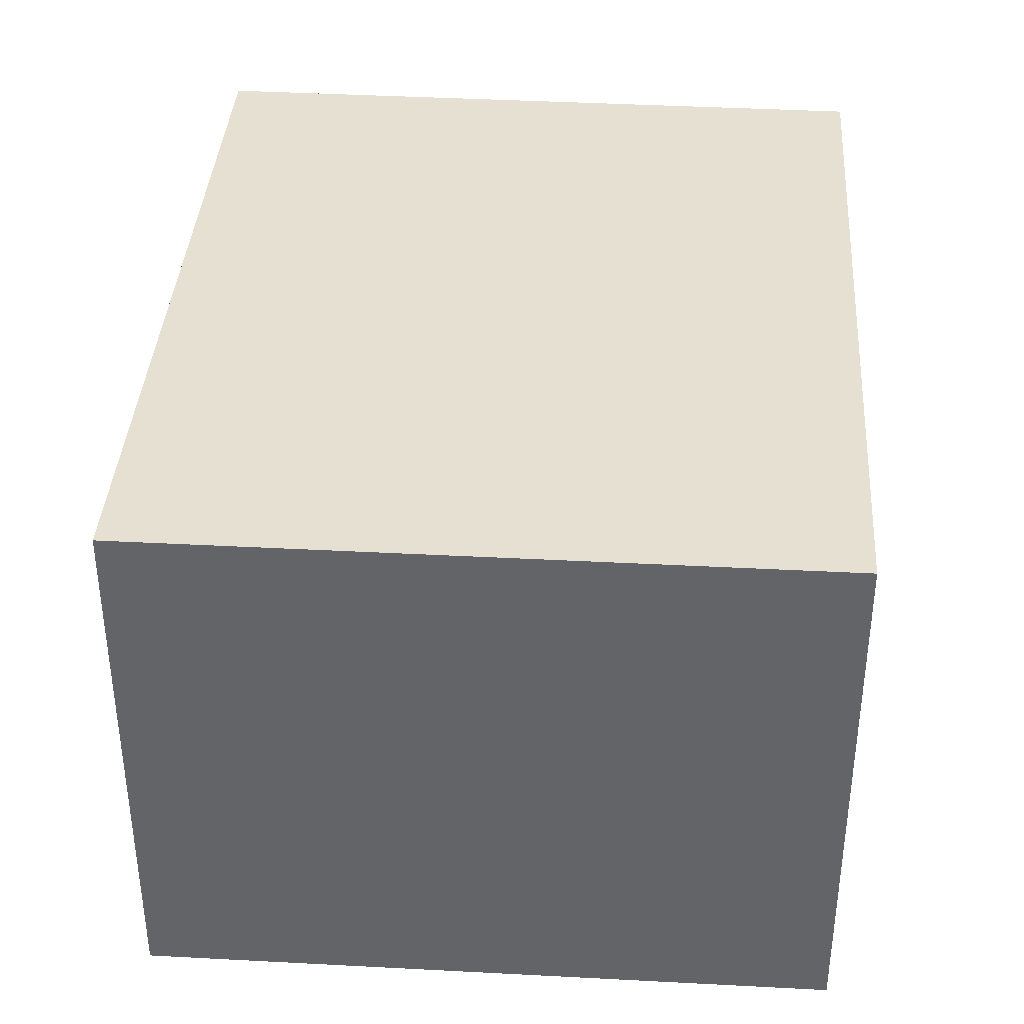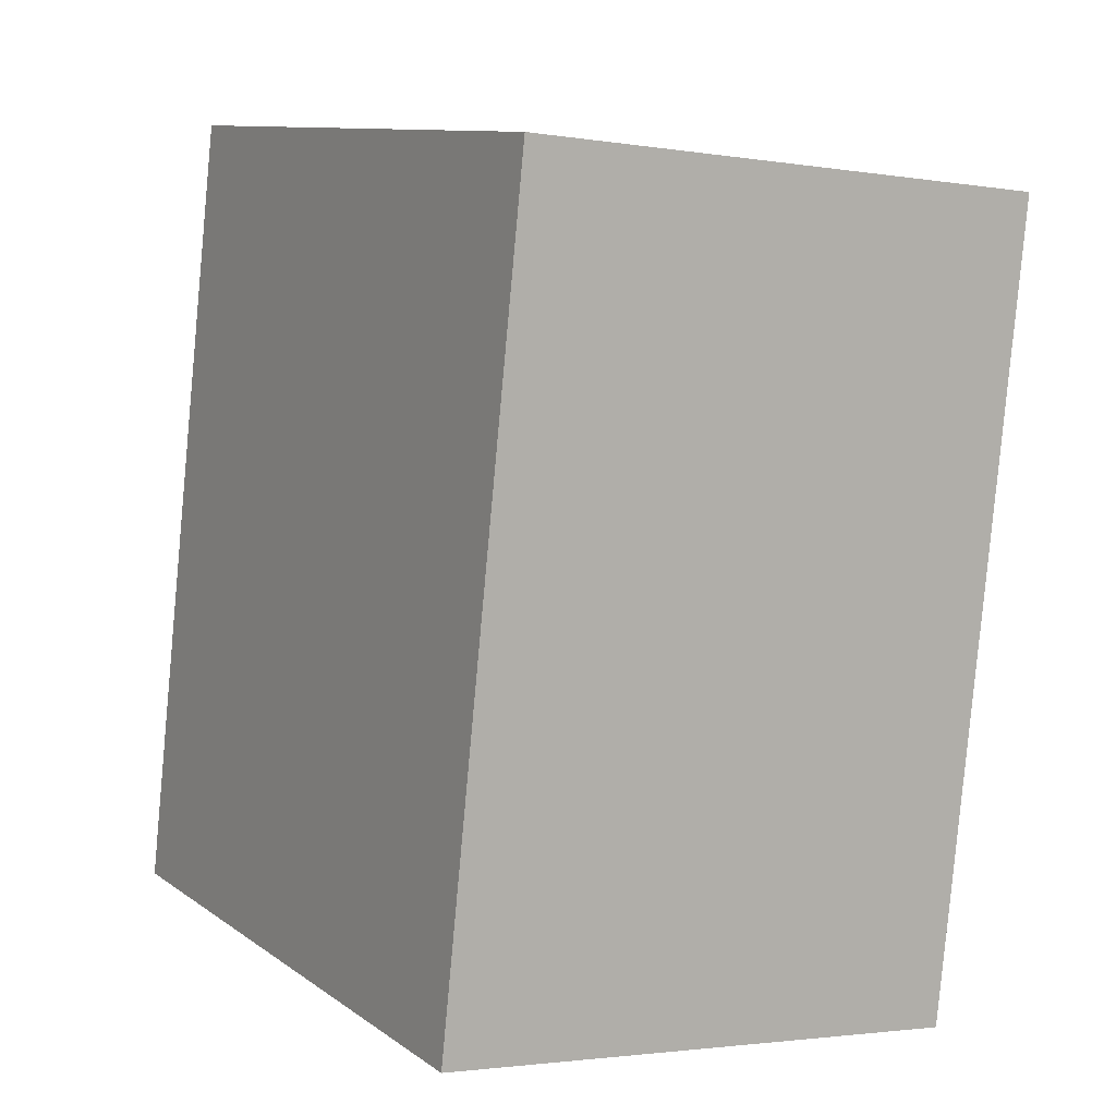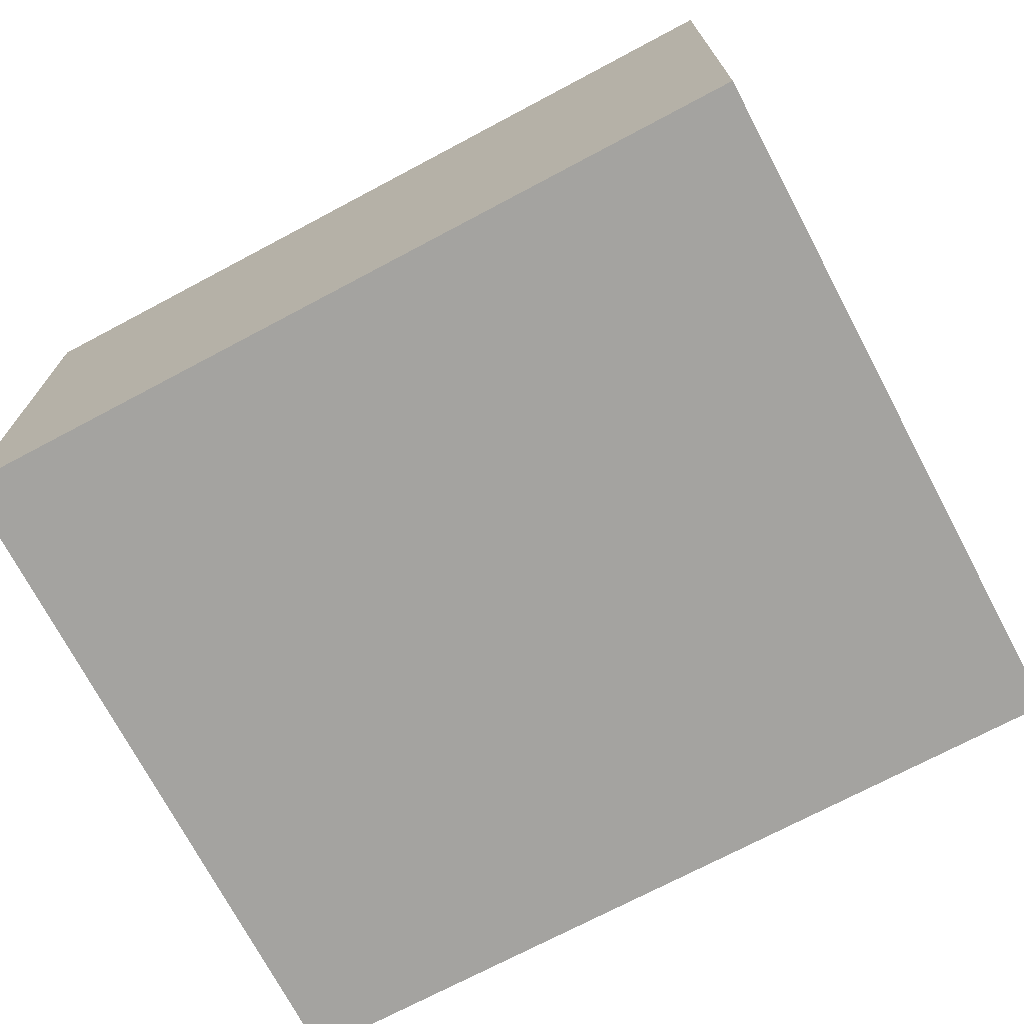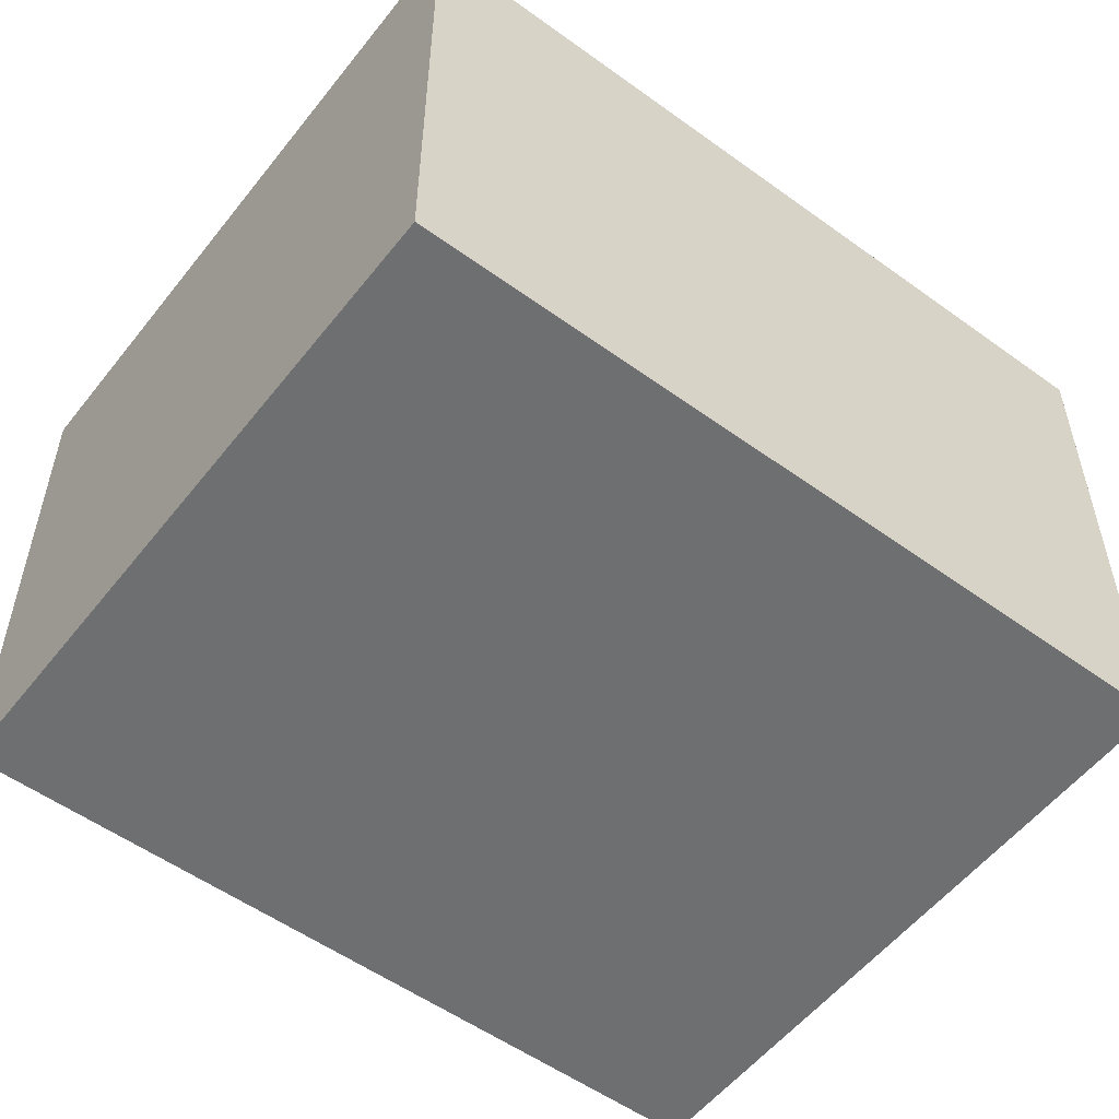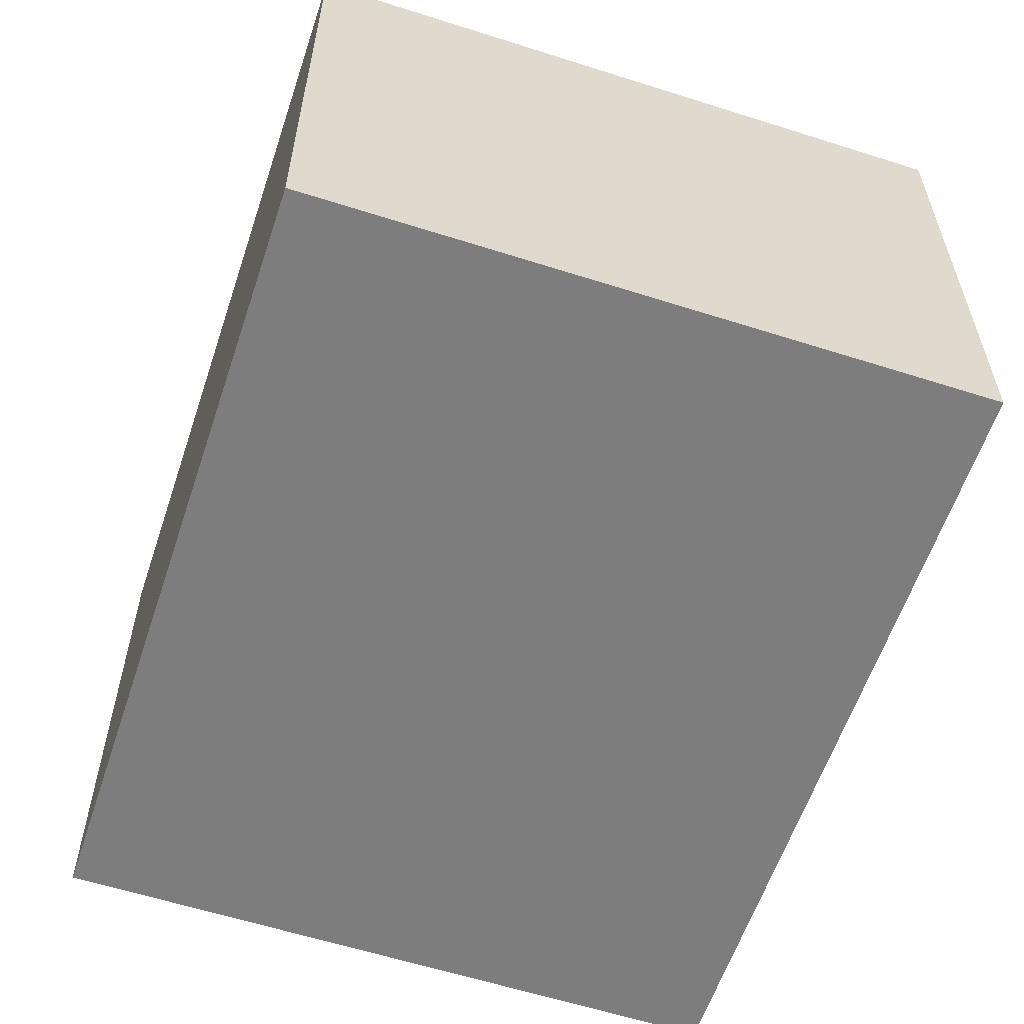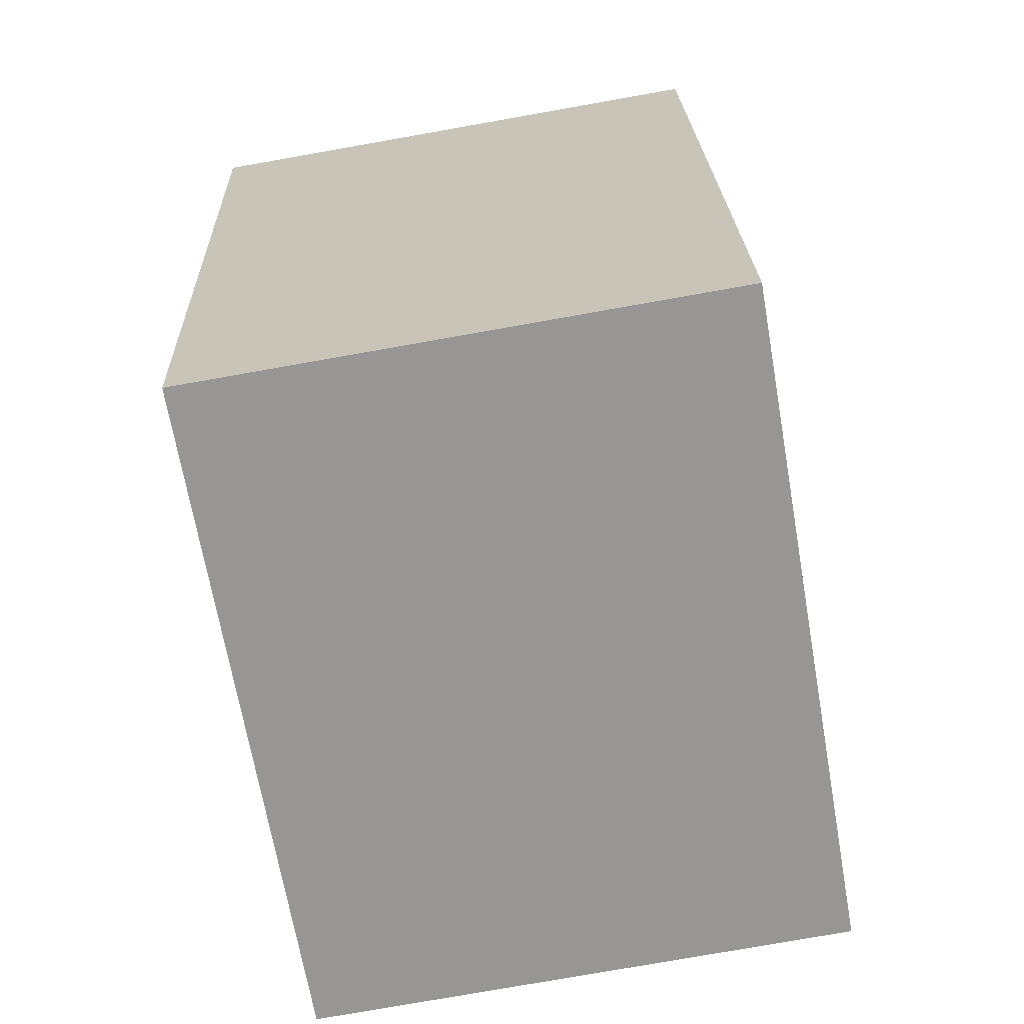
<metadata>
{"format":"obj","ext":"obj","renderer":"f3d","projection":"perspective","resolution":1024,"background":"white","views":[{"elev":38.5,"azim":173.4,"up":"+Y"},{"elev":-2.2,"azim":-120.4,"up":"+Z"},{"elev":-72.9,"azim":107.4,"up":"+Y"},{"elev":-54.5,"azim":-137.9,"up":"+Y"},{"elev":-59.2,"azim":-28.8,"up":"+Y"},{"elev":-77.9,"azim":-80.0,"up":"+Z"}]}
</metadata>
<code>
v  0 2.218 1.358e-16
v  3.337 2.218 -2.74
v  0.593 2.218 -3.244
v  2.728 2.218 0.513
v  0.593 1.986e-16 -3.244
v  0 0 0
v  2.728 -3.141e-17 0.513
v  3.337 1.678e-16 -2.74
g defaultobject
f 1 2 3
f 2 1 4
f 5 1 3
f 1 5 6
f 6 4 1
f 4 6 7
f 7 2 4
f 2 7 8
f 8 3 2
f 3 8 5
f 8 6 5
f 6 8 7

</code>
